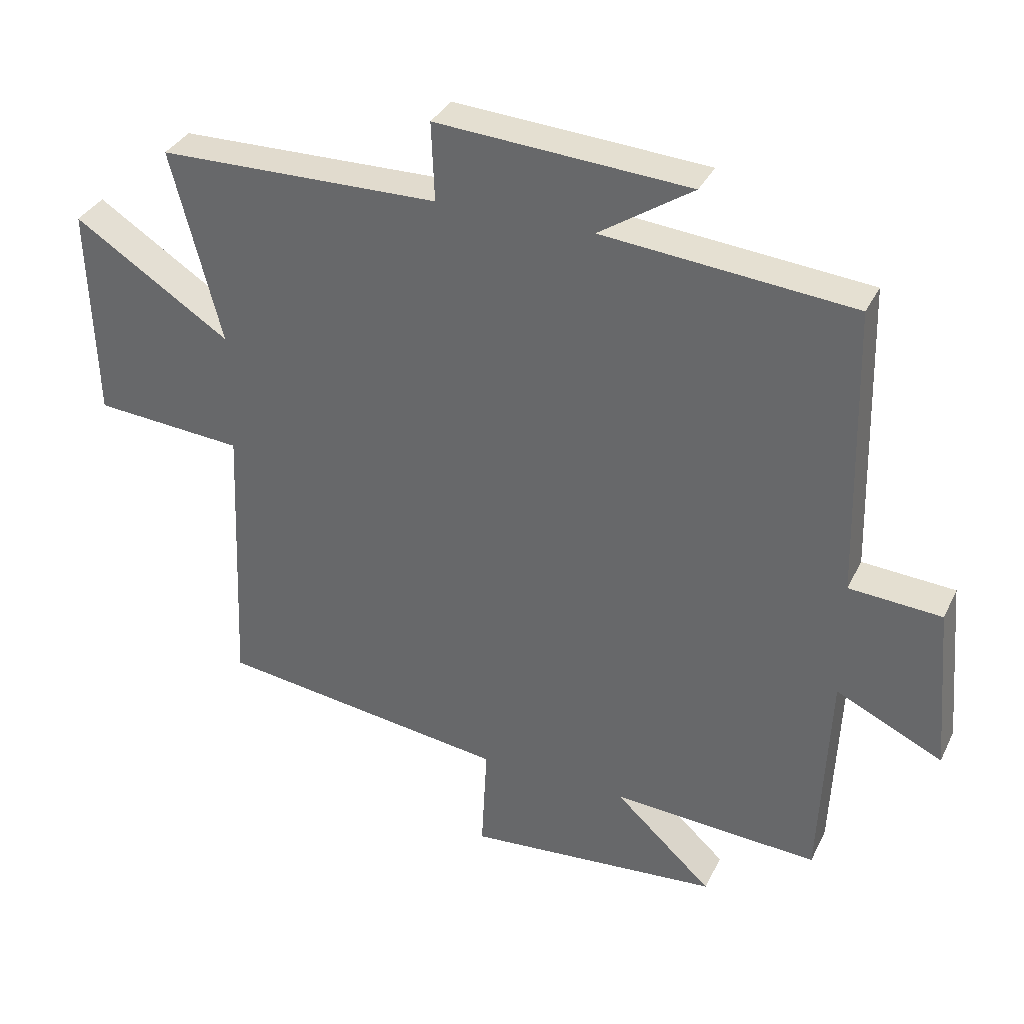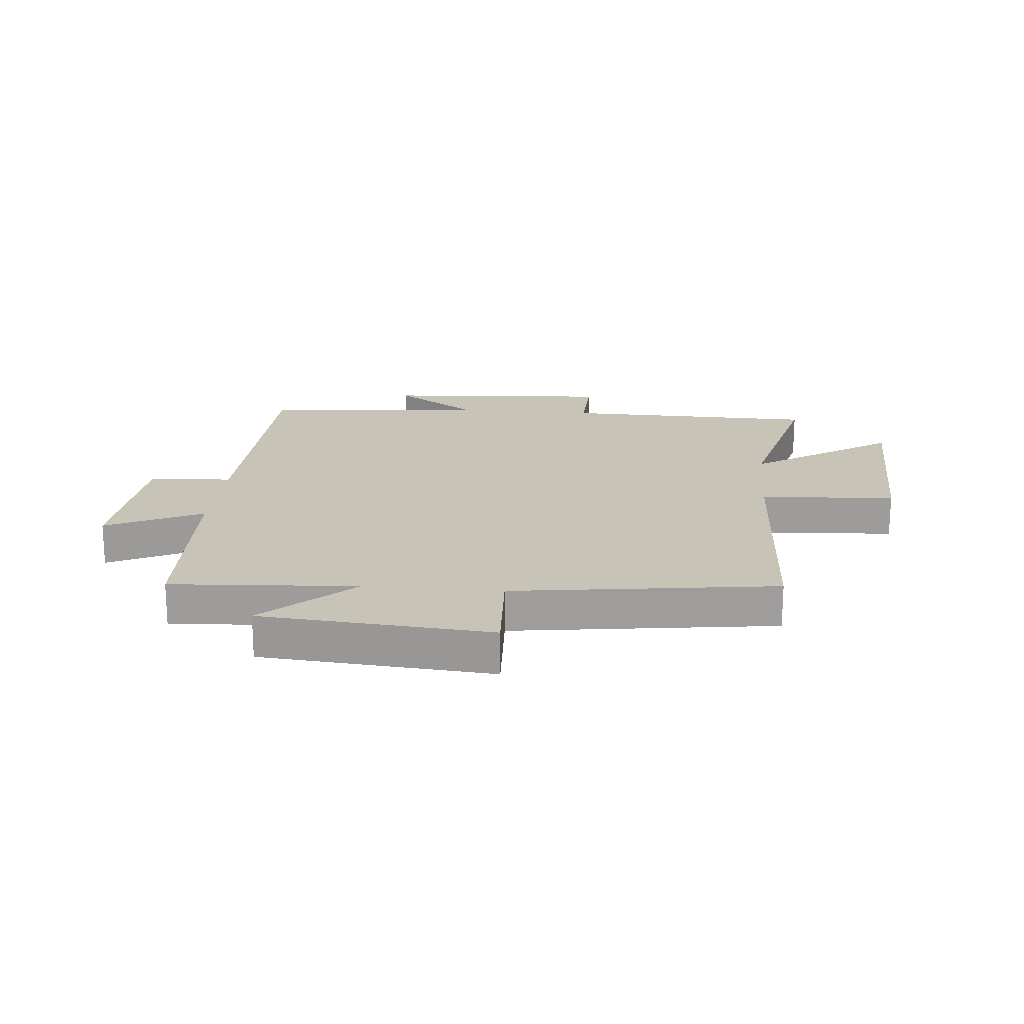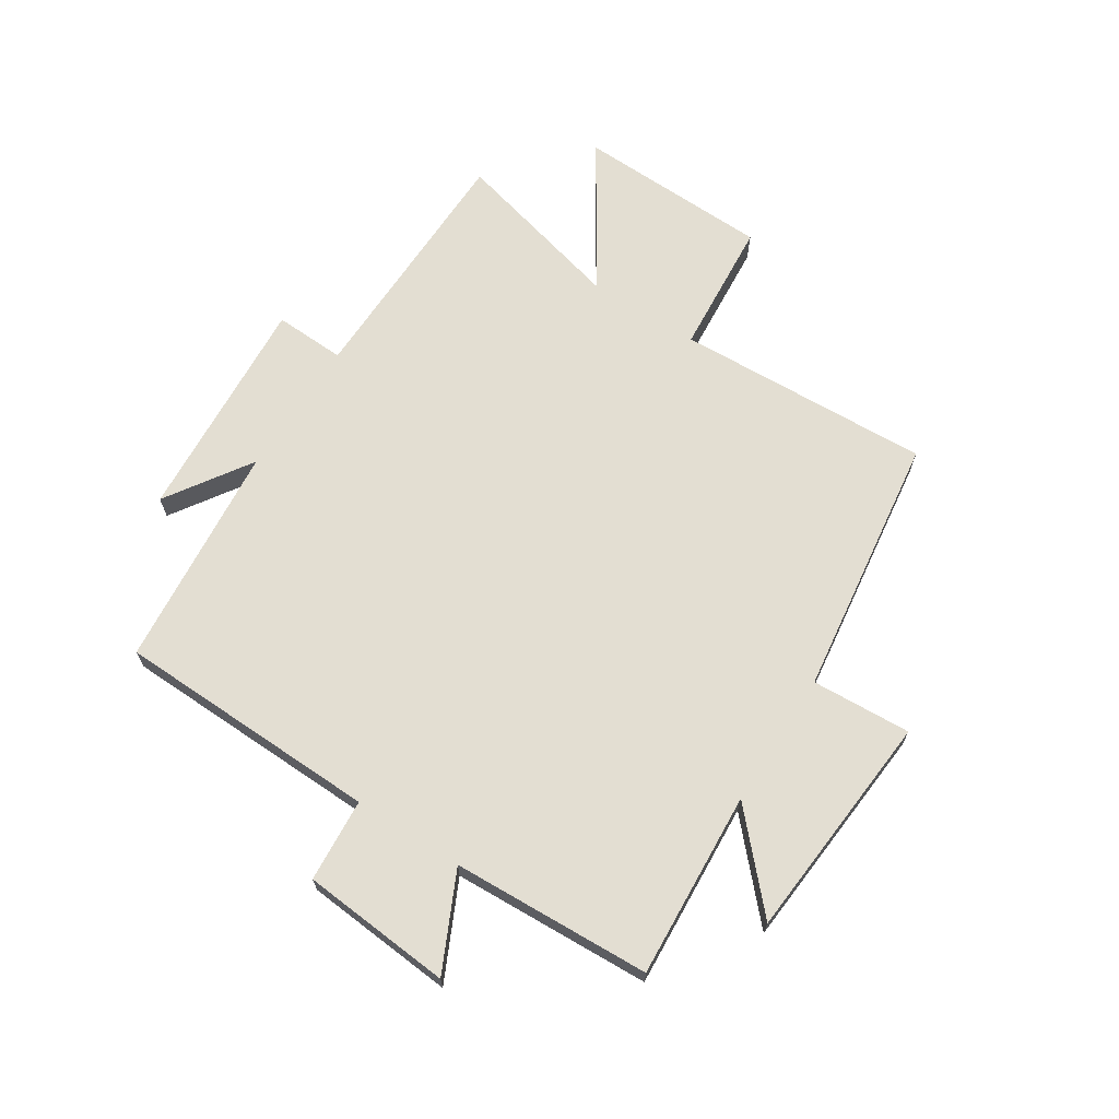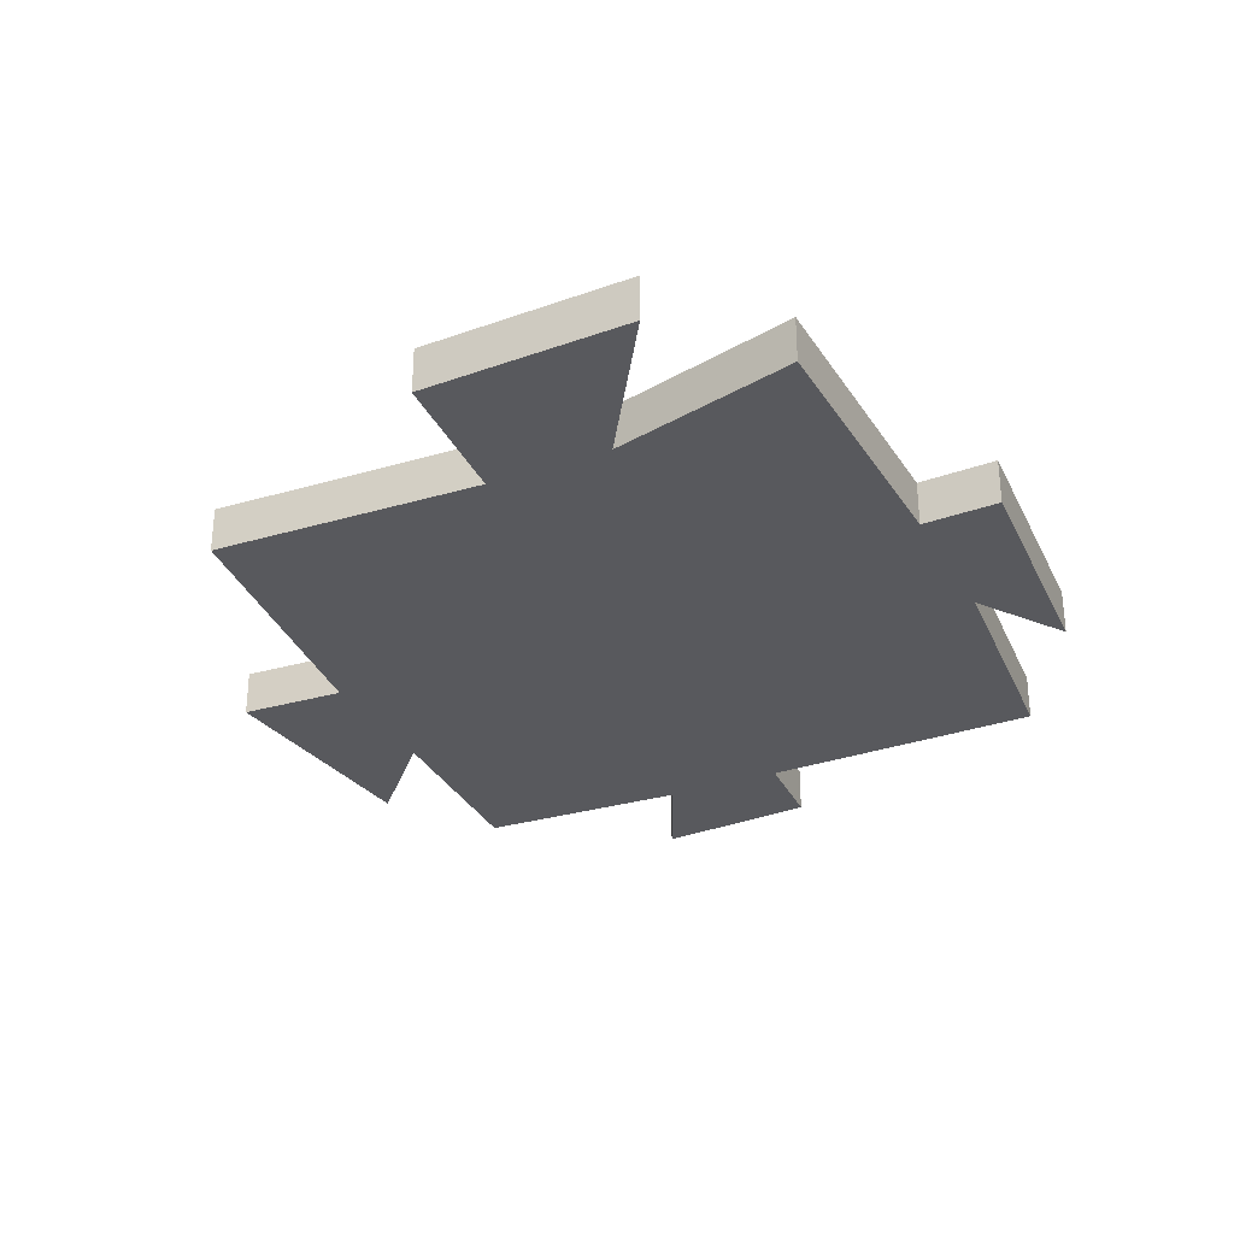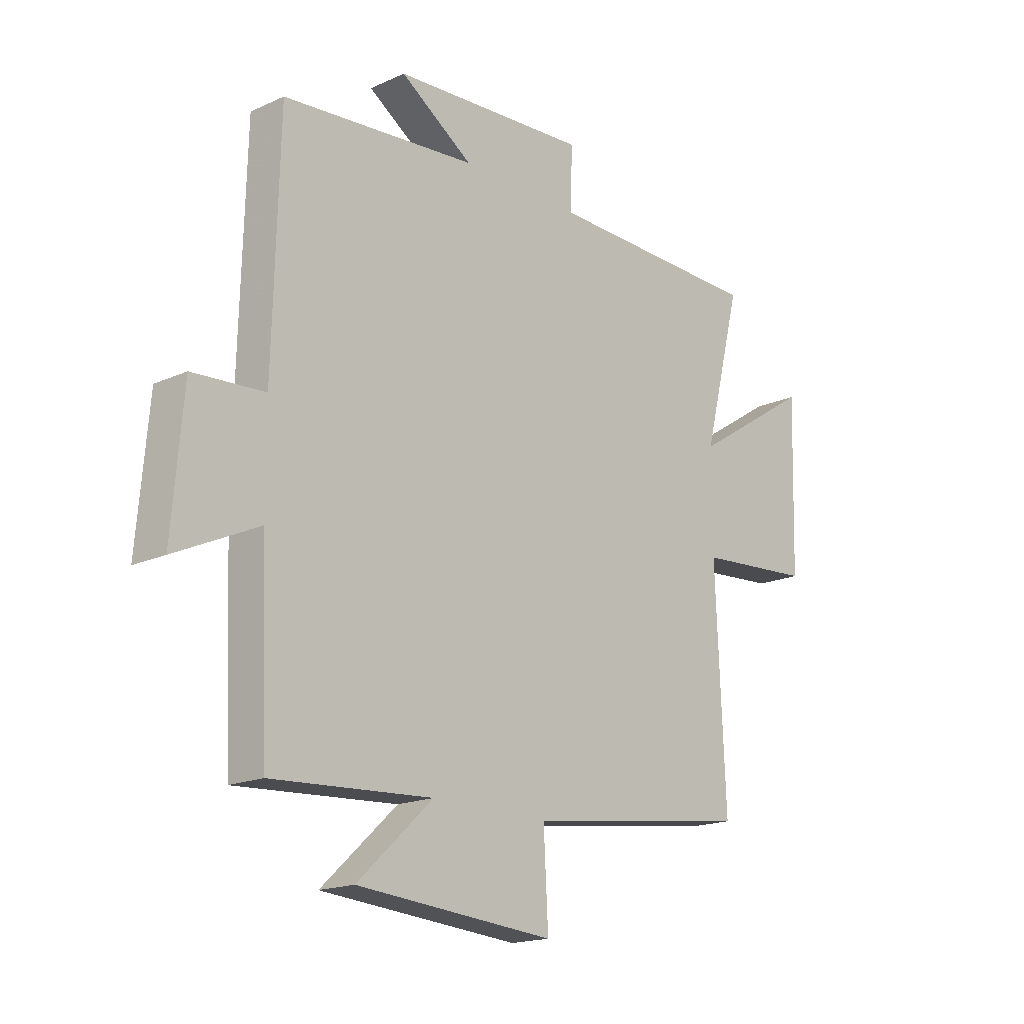
<metadata>
{"format":"obj","ext":"obj","renderer":"f3d","projection":"perspective","resolution":1024,"background":"white","views":[{"elev":34.5,"azim":23.2,"up":"+Z"},{"elev":19.7,"azim":-174.9,"up":"+Y"},{"elev":67.6,"azim":122.7,"up":"+Y"},{"elev":-30.0,"azim":-64.1,"up":"+Y"},{"elev":-17.7,"azim":131.8,"up":"+Z"}]}
</metadata>
<code>
v -0.519 0.07 -0.439
v -0.5 0.07 -0.001
v -0.732 0.07 0.017
v -0.742 0.07 0.349
v -0.5 0.07 0.193
v -0.577 0.07 0.492
v -0.141 0.07 0.5
v -0.146 0.07 0.622
v 0.246 0.07 0.596
v 0.101 0.07 0.5
v 0.488 0.07 0.464
v 0.5 0.07 0.011
v 0.643 0.07 0.001
v 0.665 0.07 -0.257
v 0.5 0.07 -0.179
v 0.485 0.07 -0.52
v 0.165 0.07 -0.5
v 0.316 0.07 -0.639
v -0.078 0.07 -0.671
v -0.069 0.07 -0.5
v -0.519 0 -0.439
v -0.5 0 -0.001
v -0.732 0 0.017
v -0.742 0 0.349
v -0.5 0 0.193
v -0.577 0 0.492
v -0.141 0 0.5
v -0.146 0 0.622
v 0.246 0 0.596
v 0.101 0 0.5
v 0.488 0 0.464
v 0.5 0 0.011
v 0.643 0 0.001
v 0.665 0 -0.257
v 0.5 0 -0.179
v 0.485 0 -0.52
v 0.165 0 -0.5
v 0.316 0 -0.639
v -0.078 0 -0.671
v -0.069 0 -0.5
f 17 18 19 20
f 17 20 1 2
f 15 16 17 2
f 12 13 14 15
f 12 15 2
f 11 12 2
f 10 11 2
f 7 8 9 10
f 5 6 7 10
f 5 10 2 3
f 3 4 5
f 40 39 38 37
f 22 21 40 37
f 22 37 36 35
f 35 34 33 32
f 22 35 32
f 22 32 31
f 22 31 30
f 30 29 28 27
f 30 27 26 25
f 23 22 30 25
f 25 24 23
f 1 21 22 2
f 2 22 23 3
f 3 23 24 4
f 4 24 25 5
f 5 25 26 6
f 6 26 27 7
f 7 27 28 8
f 8 28 29 9
f 9 29 30 10
f 10 30 31 11
f 11 31 32 12
f 12 32 33 13
f 13 33 34 14
f 14 34 35 15
f 15 35 36 16
f 16 36 37 17
f 17 37 38 18
f 18 38 39 19
f 19 39 40 20
f 20 40 21 1

</code>
